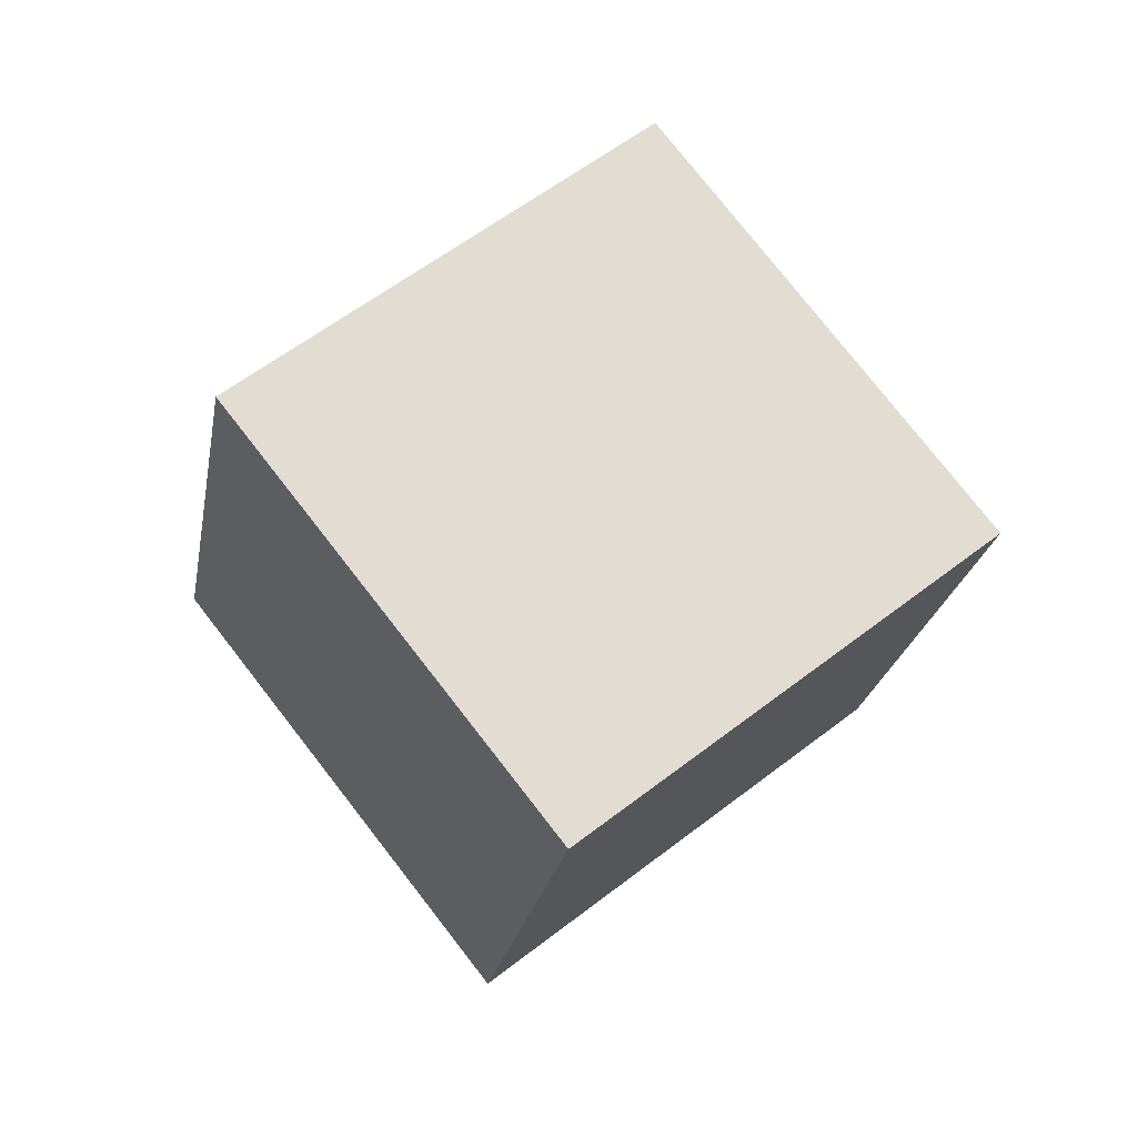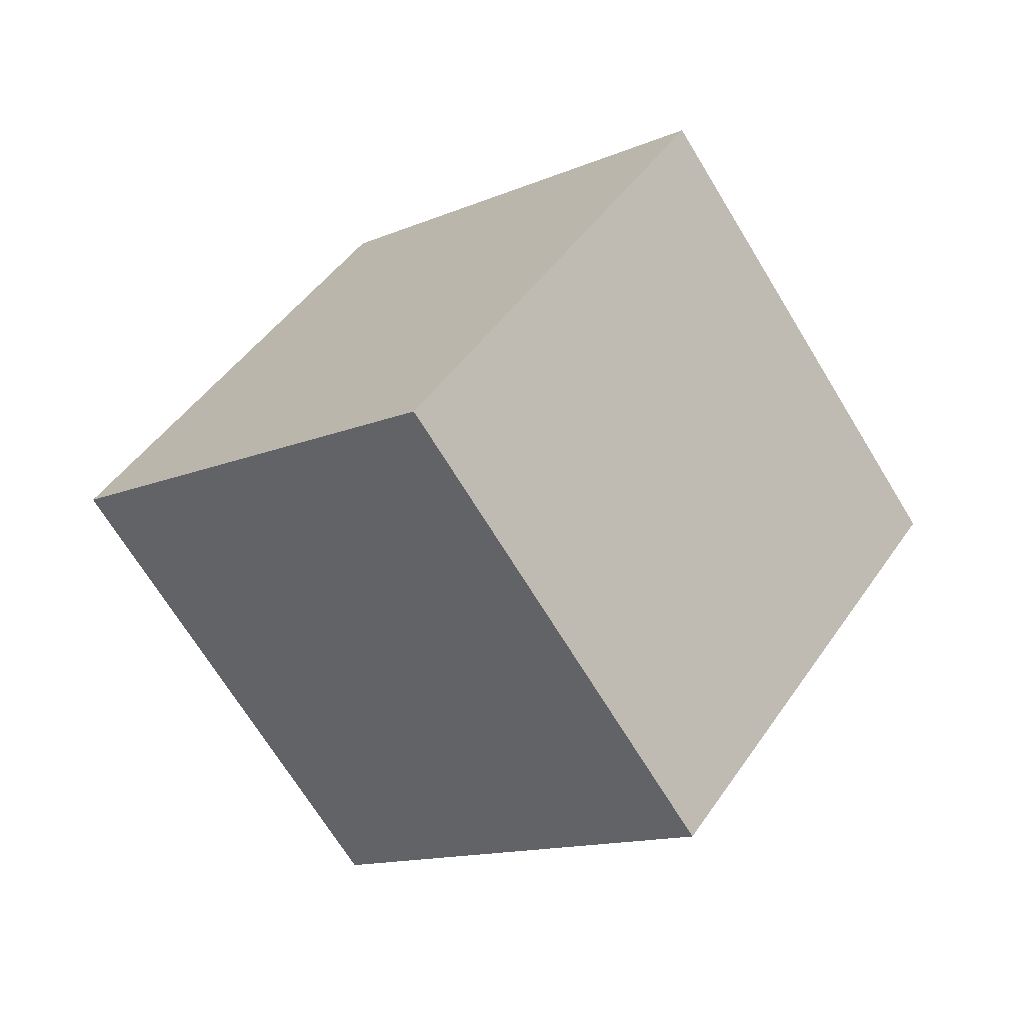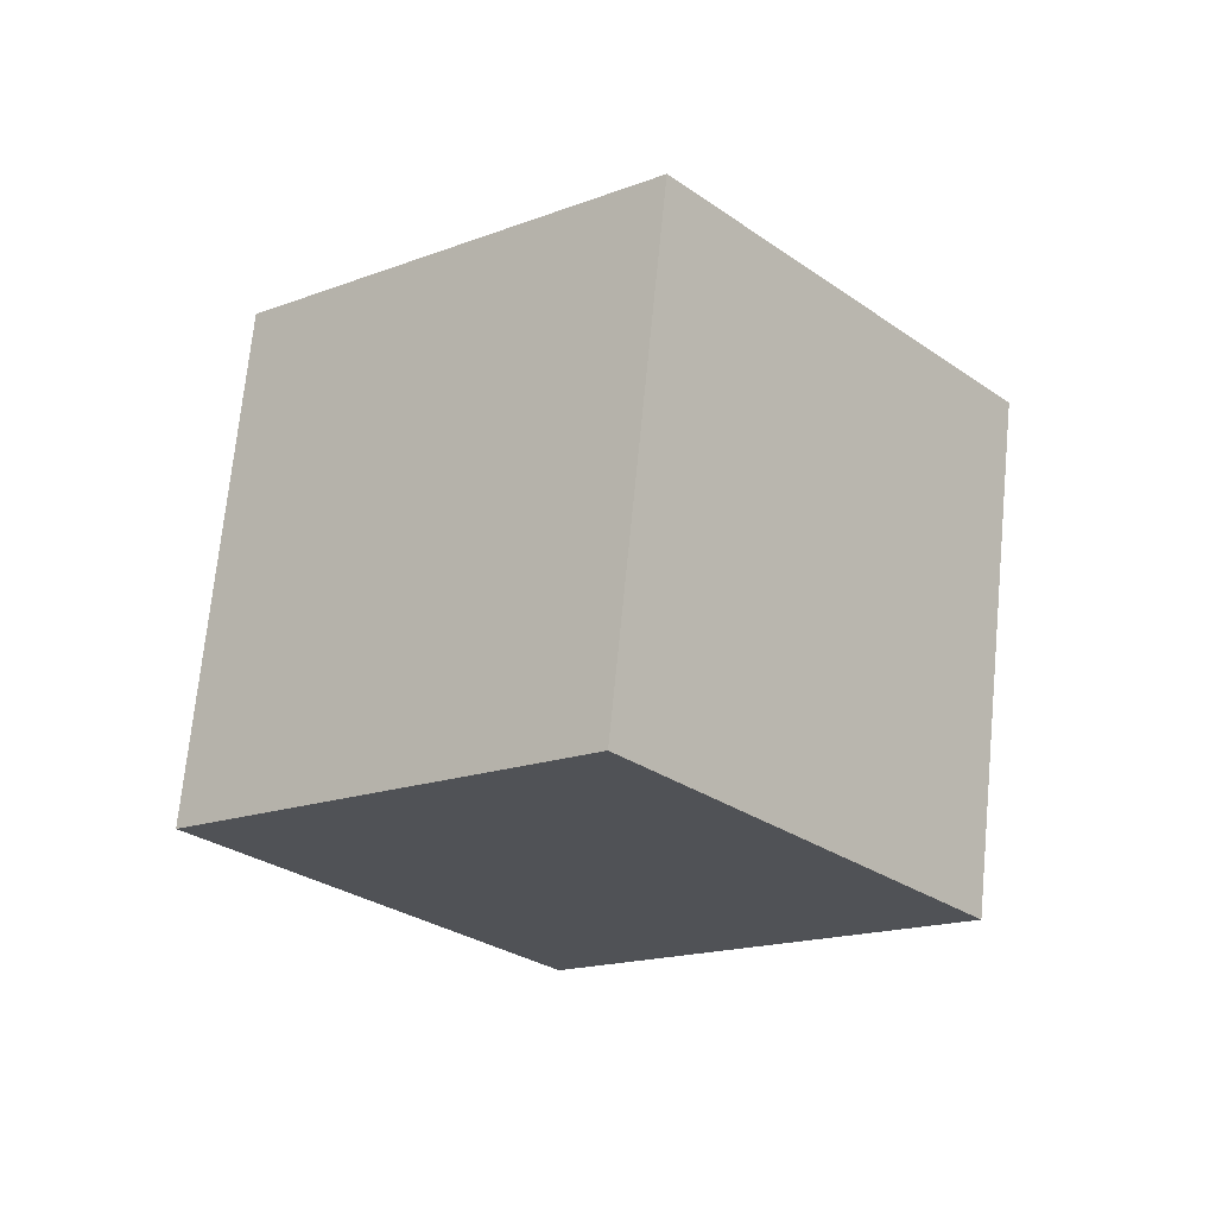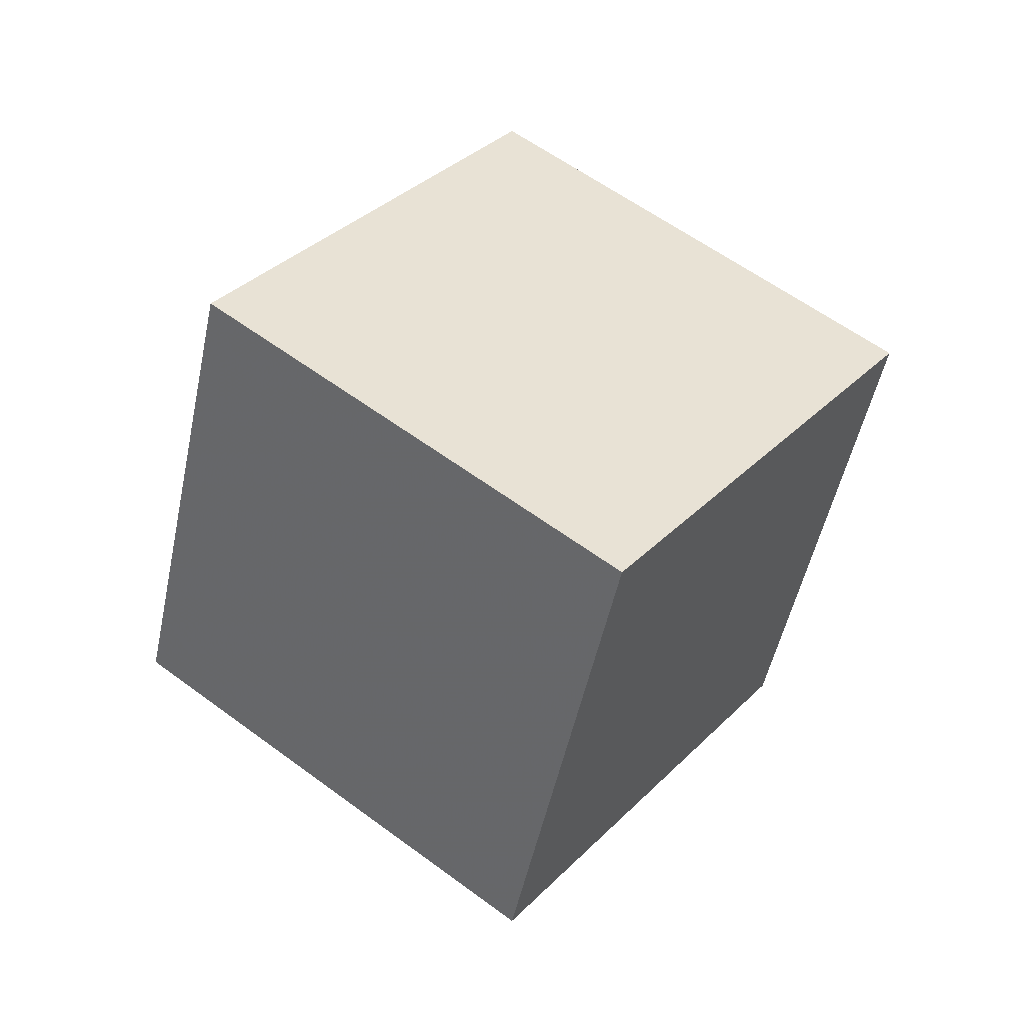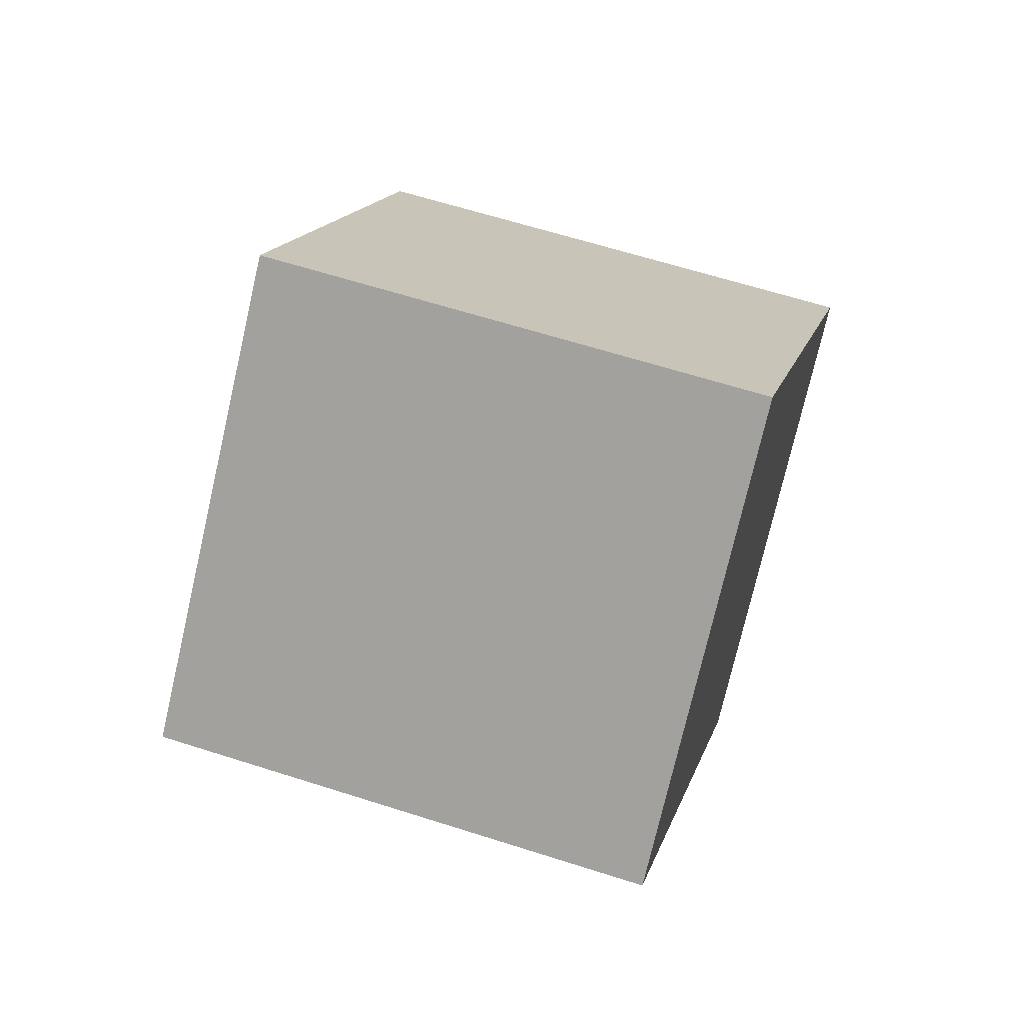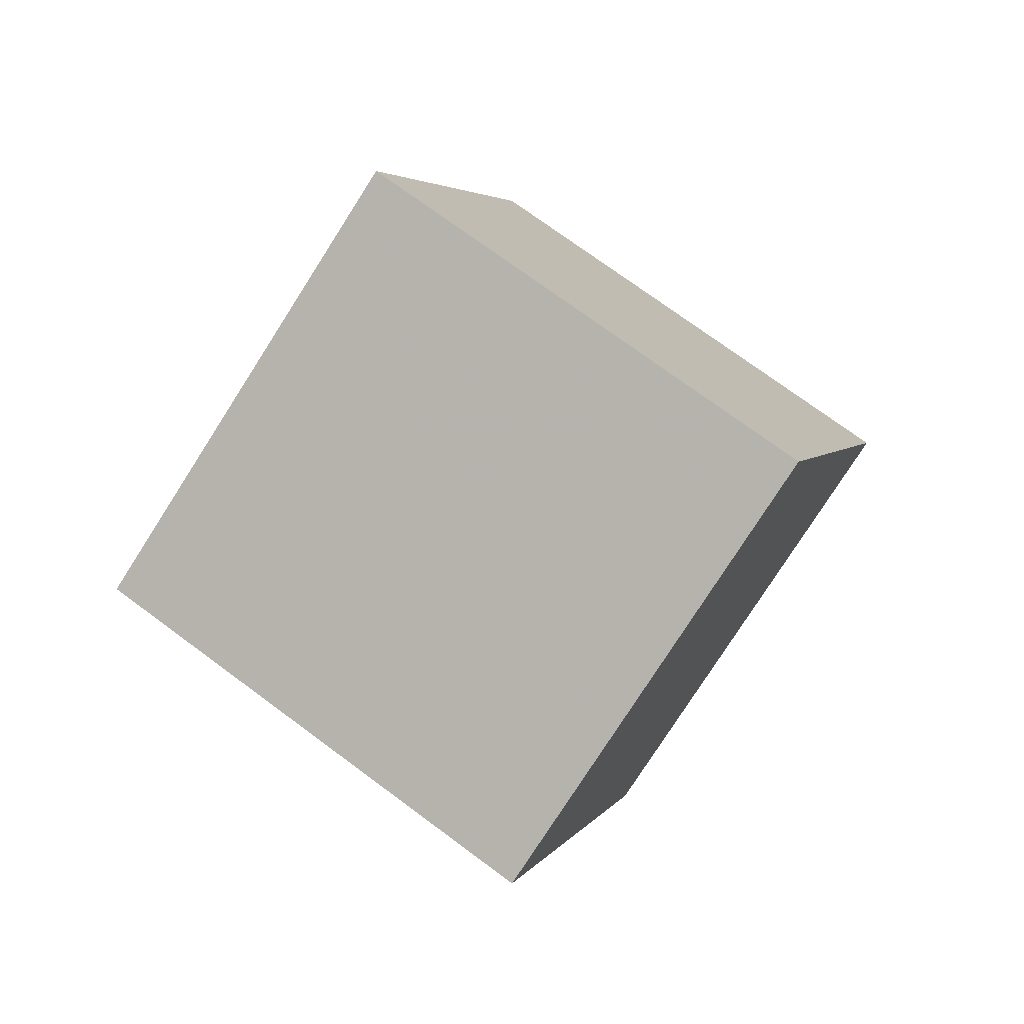
<metadata>
{"format":"obj","ext":"obj","renderer":"f3d","projection":"perspective","resolution":1024,"background":"white","views":[{"elev":-57.3,"azim":-161.4,"up":"+Z"},{"elev":-12.1,"azim":82.1,"up":"+Y"},{"elev":-75.5,"azim":-96.8,"up":"+Z"},{"elev":-12.6,"azim":135.9,"up":"+Z"},{"elev":60.7,"azim":-126.4,"up":"+Y"},{"elev":-33.1,"azim":-131.1,"up":"+Z"}]}
</metadata>
<code>
v 0 0 1.225
v 1.155 0 0.4082
v -0.5774 1 0.4082
v -0.5774 -1 0.4082
v 0.5774 1 -0.4082
v 0.5774 -1 -0.4082
v -1.155 0 -0.4082
v 0 0 -1.225
f 1 2 5 3
f 1 3 7 4
f 1 4 6 2
f 2 6 8 5
f 3 5 8 7
f 4 7 8 6

</code>
